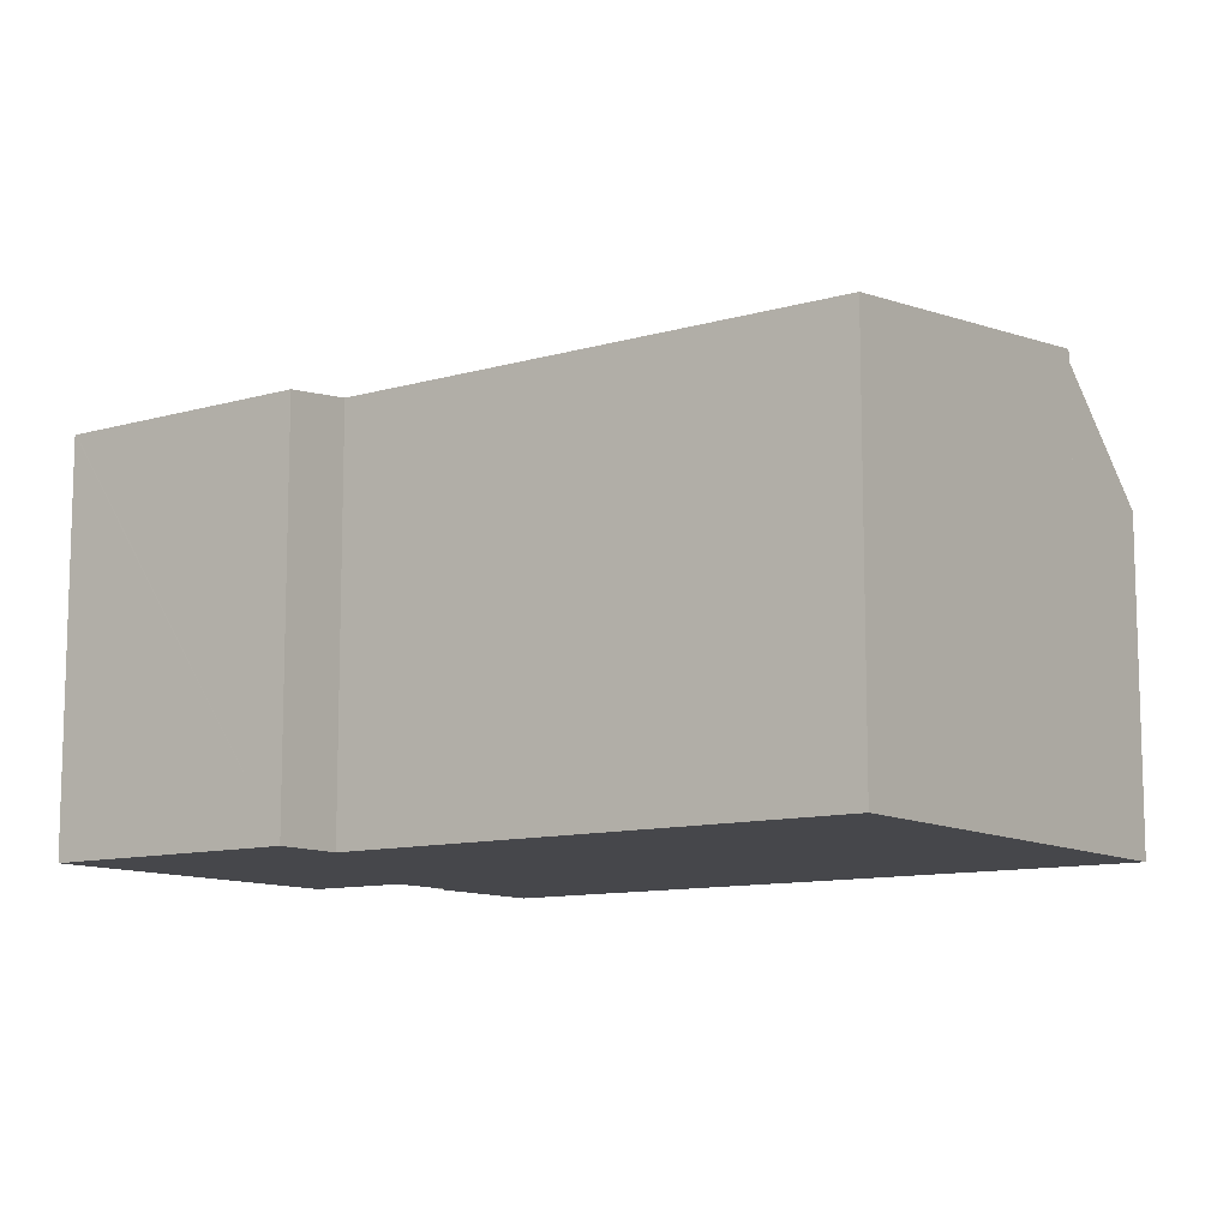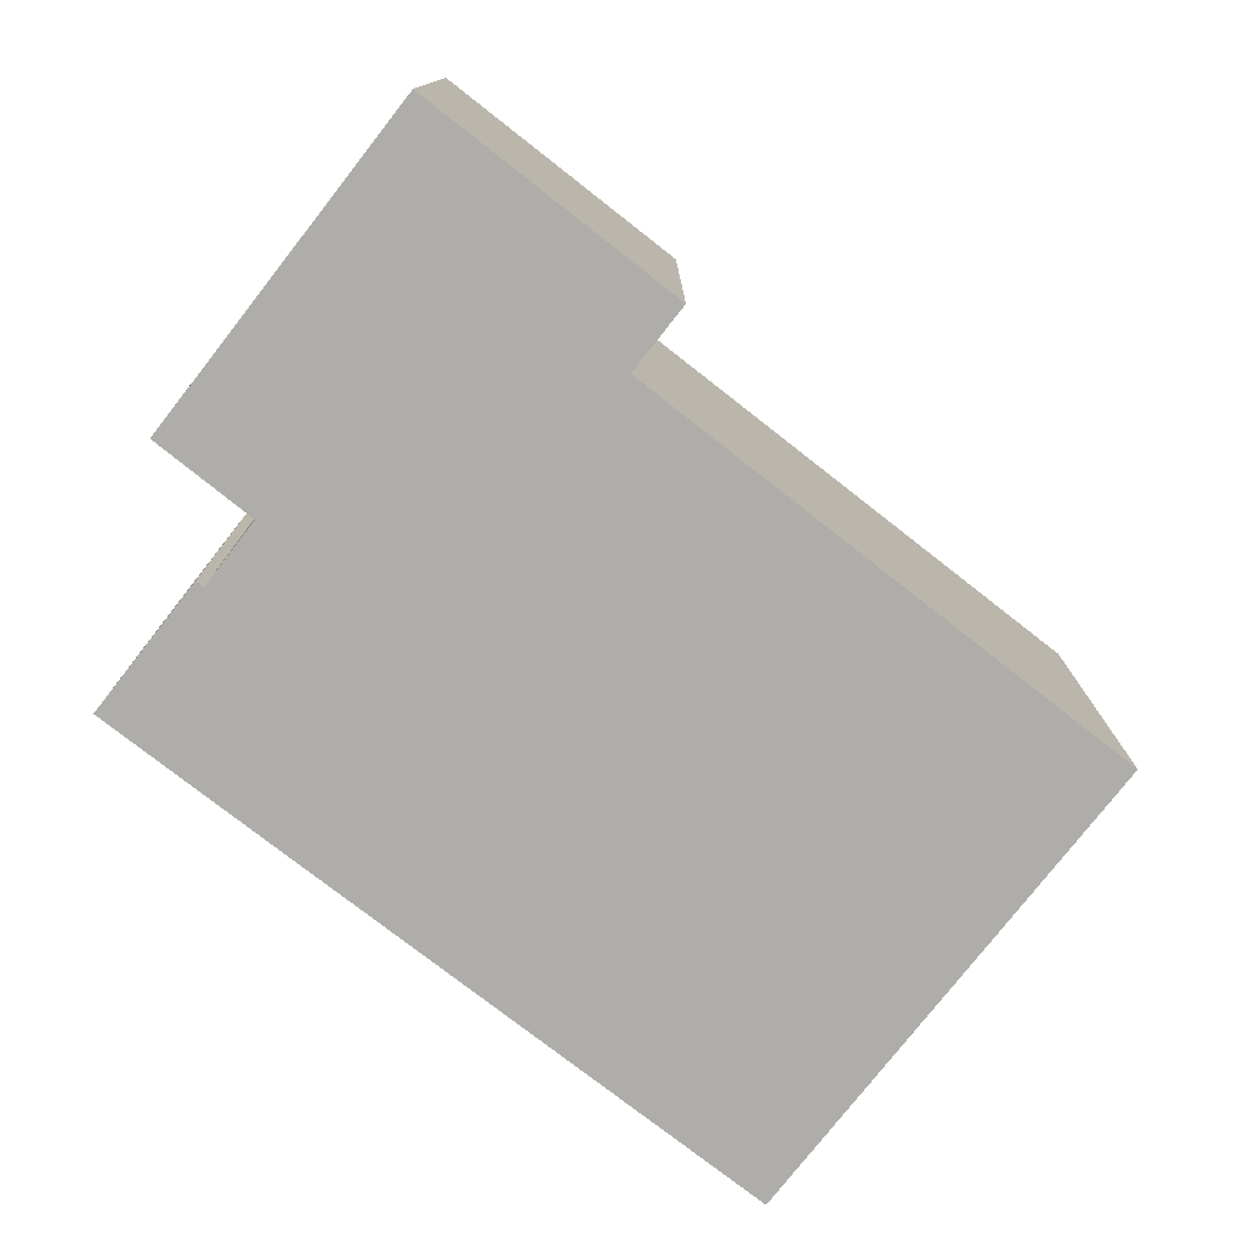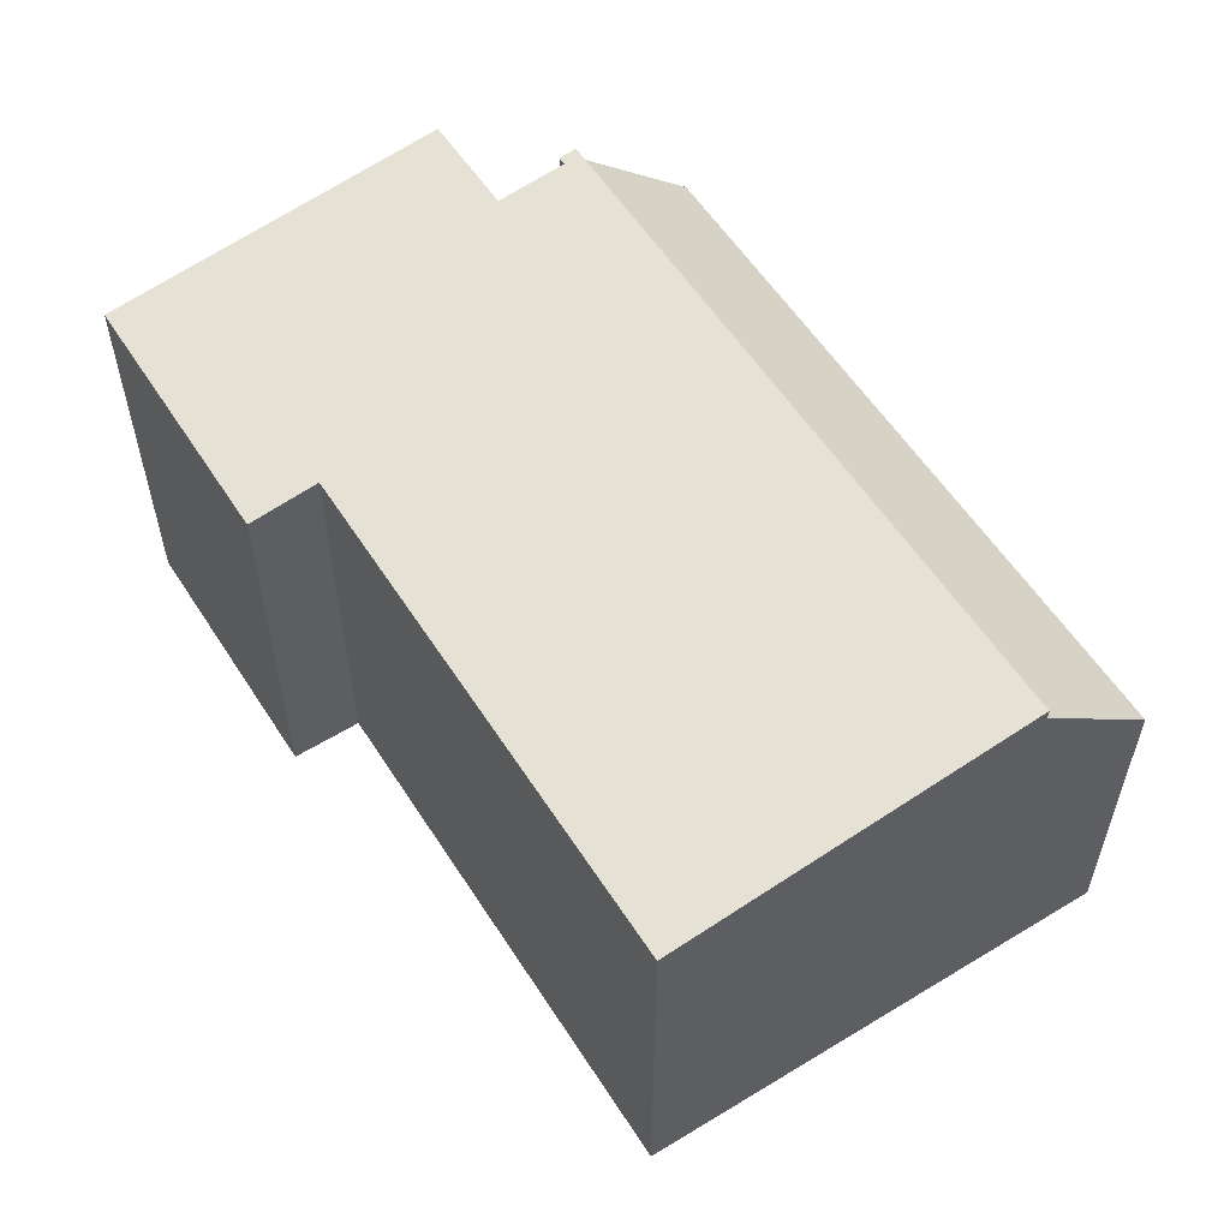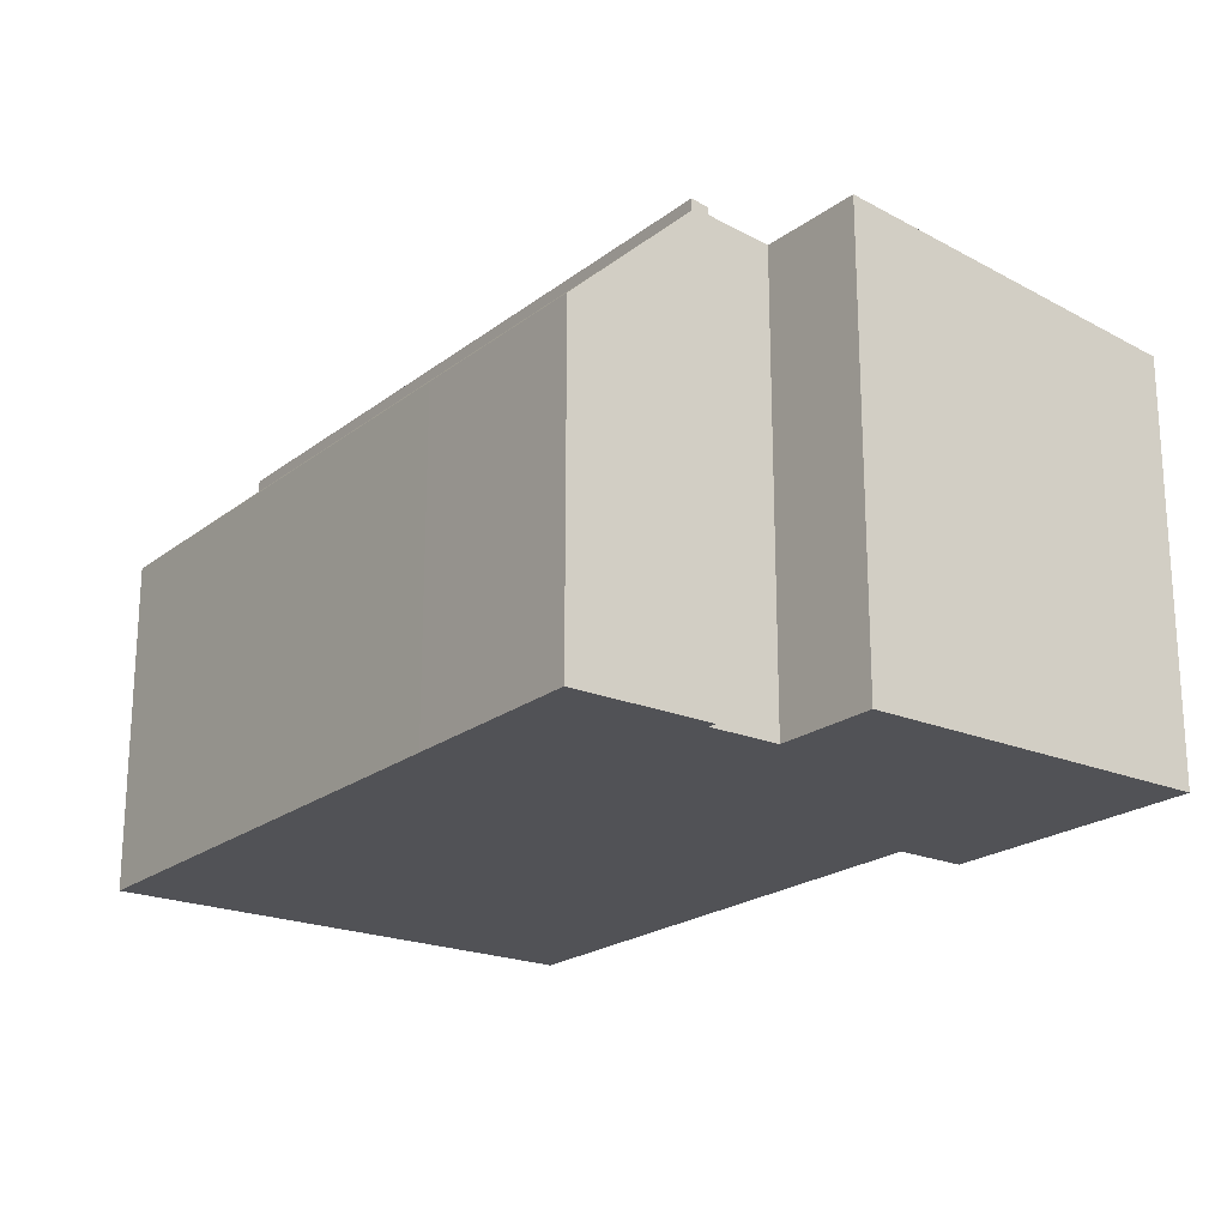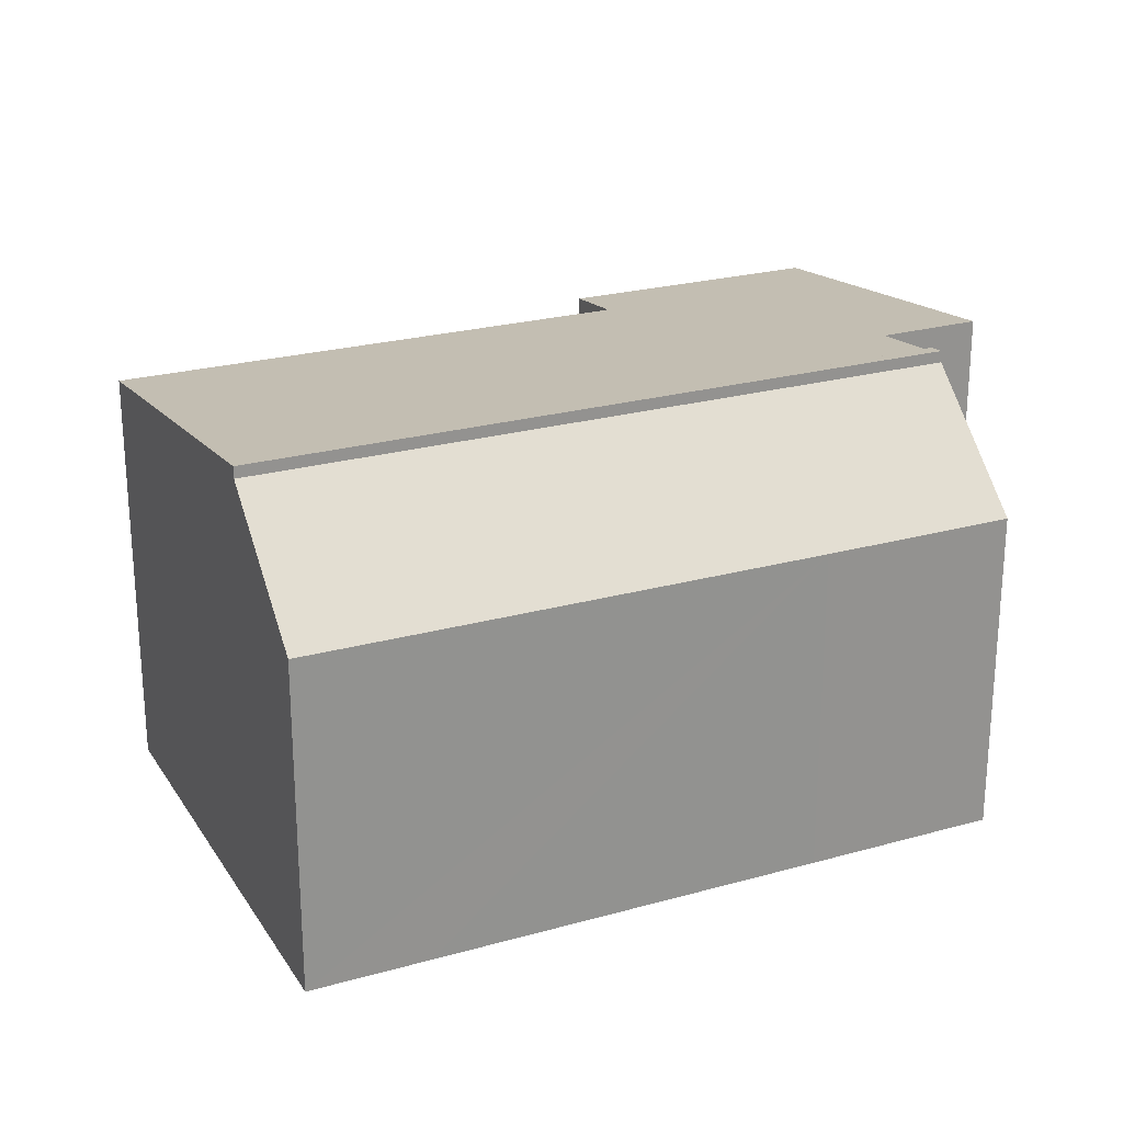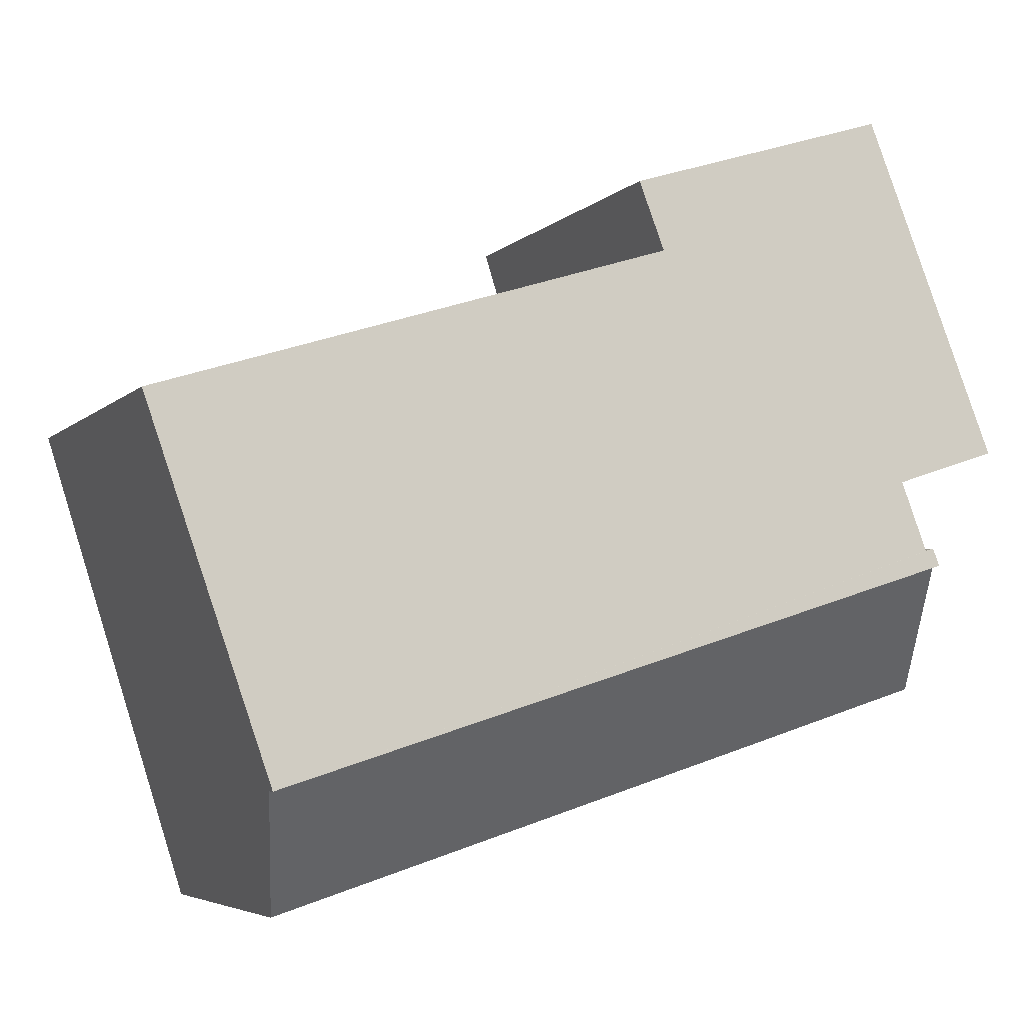
<metadata>
{"format":"obj","ext":"obj","renderer":"f3d","projection":"perspective","resolution":1024,"background":"white","views":[{"elev":-10.7,"azim":53.1,"up":"+Y"},{"elev":-77.2,"azim":-20.6,"up":"+Y"},{"elev":57.3,"azim":75.0,"up":"+Y"},{"elev":-21.2,"azim":-109.4,"up":"+Y"},{"elev":23.8,"azim":172.3,"up":"+Y"},{"elev":-5.1,"azim":157.6,"up":"+Z"}]}
</metadata>
<code>
v  1.399 9.293 -2.432
v  4.526 6.846 -6.183
v  0.603 6.848 -4.947
v  15.71 9.293 -6.931
v  12.51 6.86 -8.678
v  14.93 6.866 -9.431
v  1.399 1.489e-16 -2.432
v  15.71 4.244e-16 -6.931
v  14.93 5.775e-16 -9.431
v  12.51 5.314e-16 -8.678
v  4.526 3.786e-16 -6.183
v  0.603 3.029e-16 -4.947
v  2.232 8.471 7.076
v  2.126 9.321 -0.699
v  0 9.318 5.706e-16
v  7.722 8.471 5.35
v  7.266 8.643 3.916
v  2.276 8.471 7.062
v  1.513 9.492 -2.073
v  15.71 9.535 -6.931
v  1.399 9.535 -2.432
v  1.685 9.492 -2.129
v  18.03 8.643 0.531
v  7.266 -2.398e-16 3.916
v  7.722 -3.276e-16 5.35
v  18.03 -3.251e-17 0.531
v  1.513 1.269e-16 -2.073
v  1.685 1.304e-16 -2.129
v  2.276 -4.324e-16 7.062
v  2.232 -4.333e-16 7.076
v  2.126 4.28e-17 -0.699
v  0 0 0
g defaultobject
f 1 2 3
f 2 1 4
f 2 4 5
f 5 4 6
f 7 4 1
f 4 7 8
f 8 6 4
f 6 8 9
f 9 5 6
f 5 9 2
f 2 9 10
f 2 10 11
f 2 11 3
f 3 11 12
f 3 7 1
f 7 3 12
f 7 9 8
f 9 7 10
f 10 7 11
f 11 7 12
f 13 14 15
f 16 17 18
f 19 20 21
f 20 19 22
f 20 22 14
f 20 14 13
f 20 13 18
f 20 18 17
f 20 17 23
f 16 24 17
f 24 16 25
f 23 8 20
f 8 23 26
f 24 23 17
f 23 24 26
f 27 22 19
f 22 27 28
f 18 25 16
f 25 18 13
f 25 13 29
f 29 13 30
f 8 21 20
f 21 8 7
f 31 15 14
f 15 31 32
f 7 19 21
f 19 7 27
f 28 14 22
f 14 28 31
f 32 13 15
f 13 32 30
f 29 24 25
f 32 31 30
f 24 8 26
f 8 24 28
f 8 28 7
f 28 24 31
f 31 24 29
f 31 29 30
f 7 28 27

</code>
